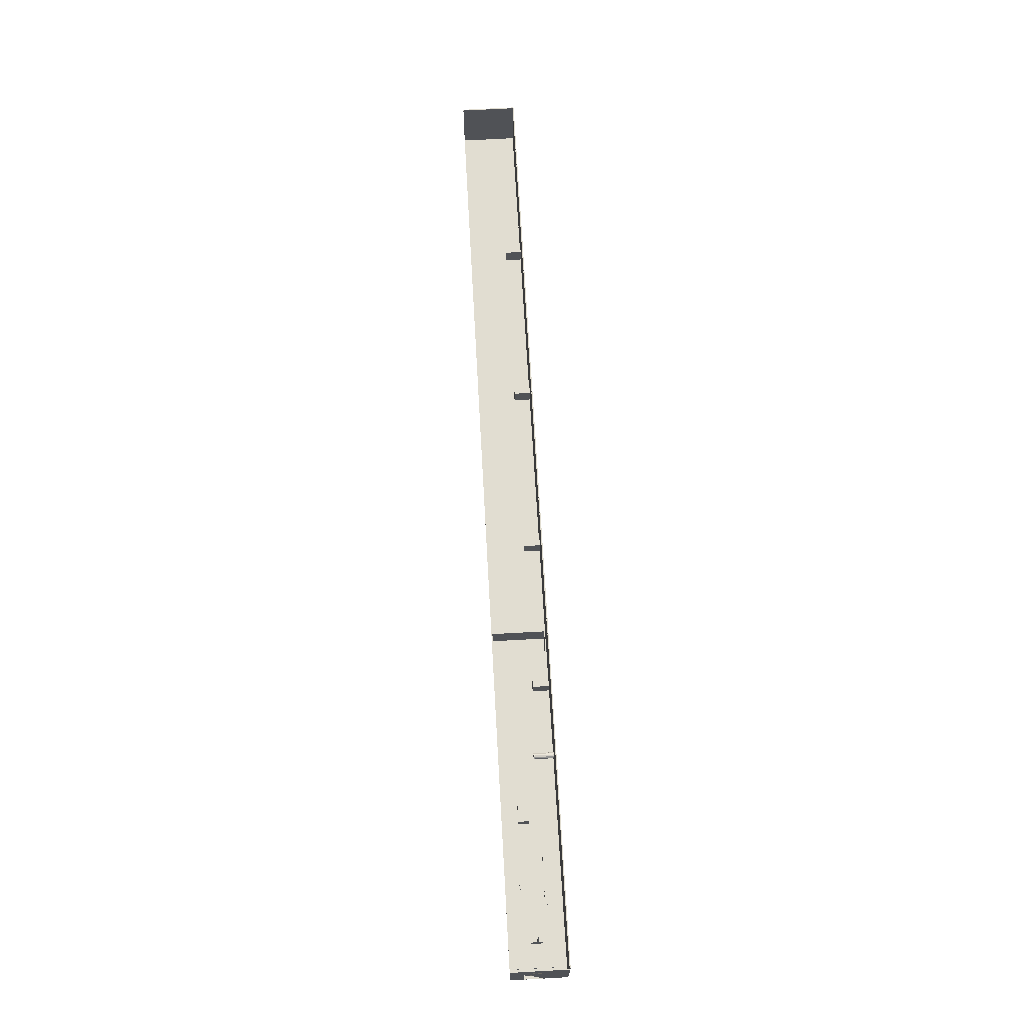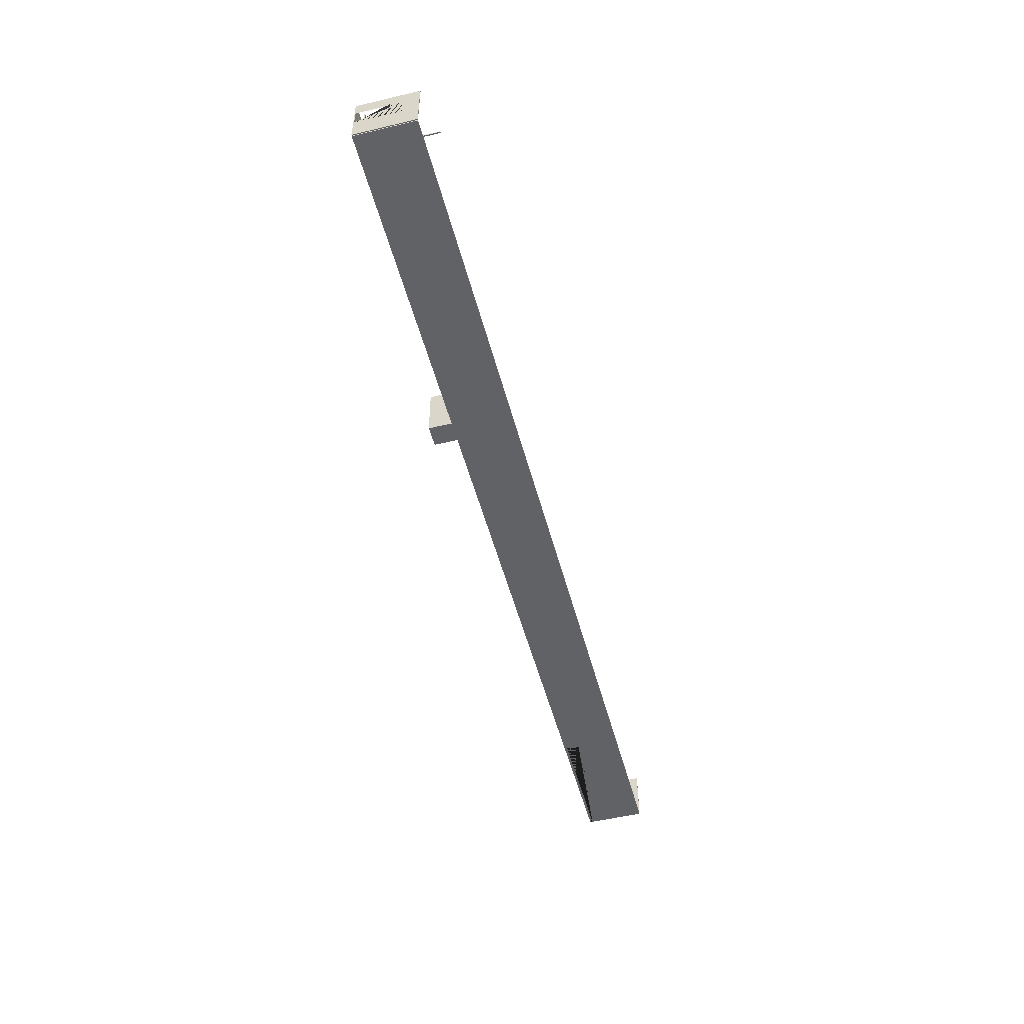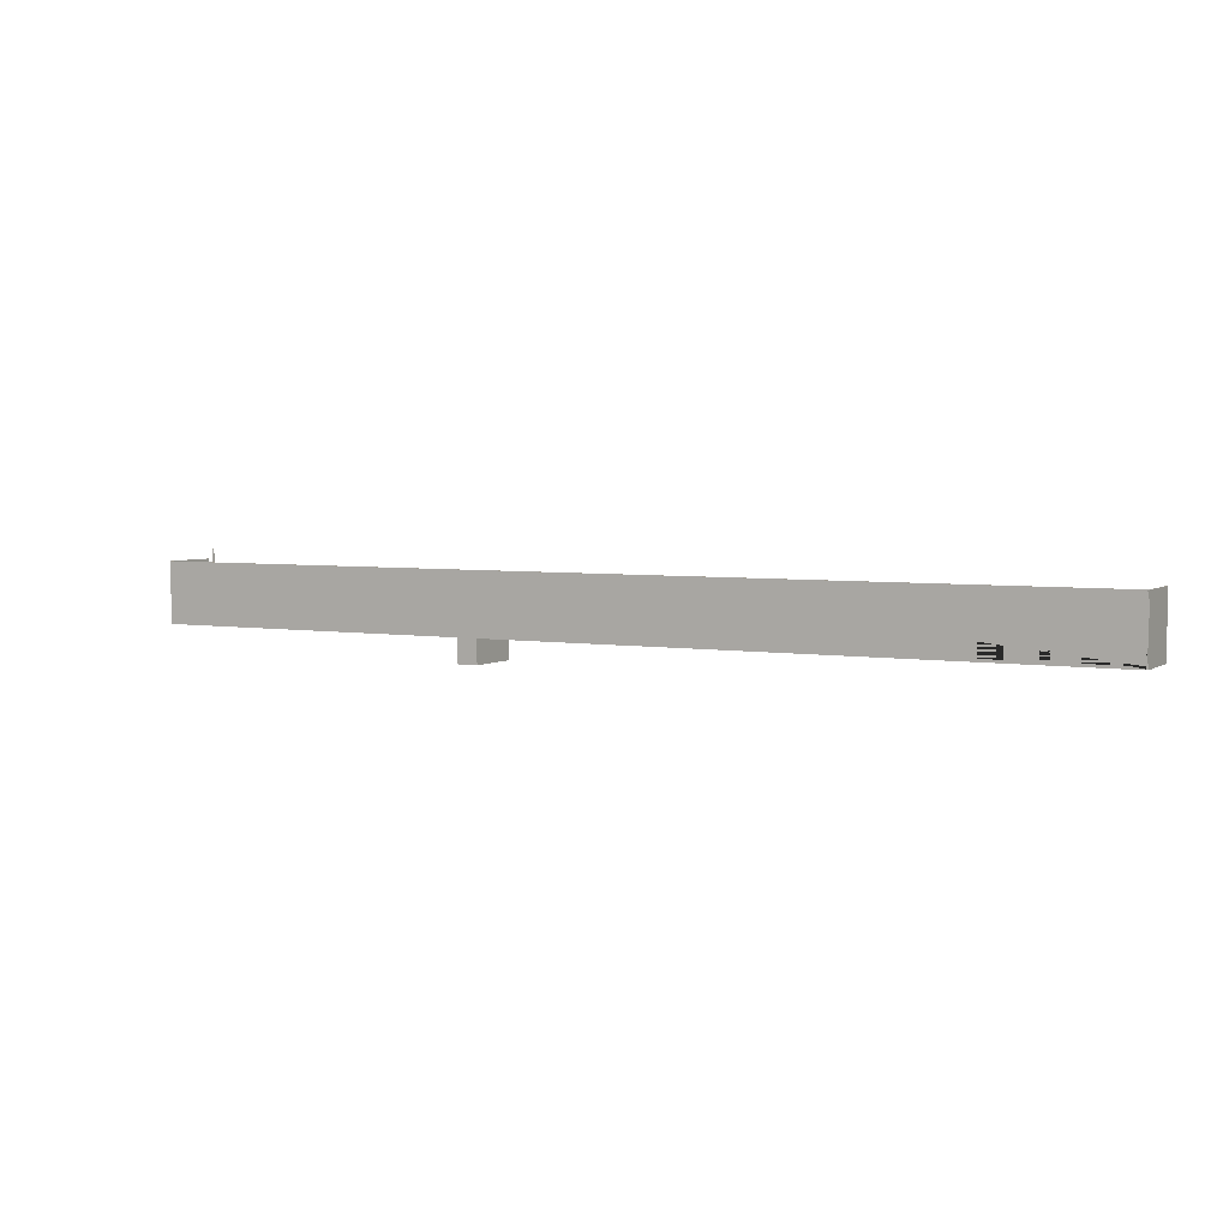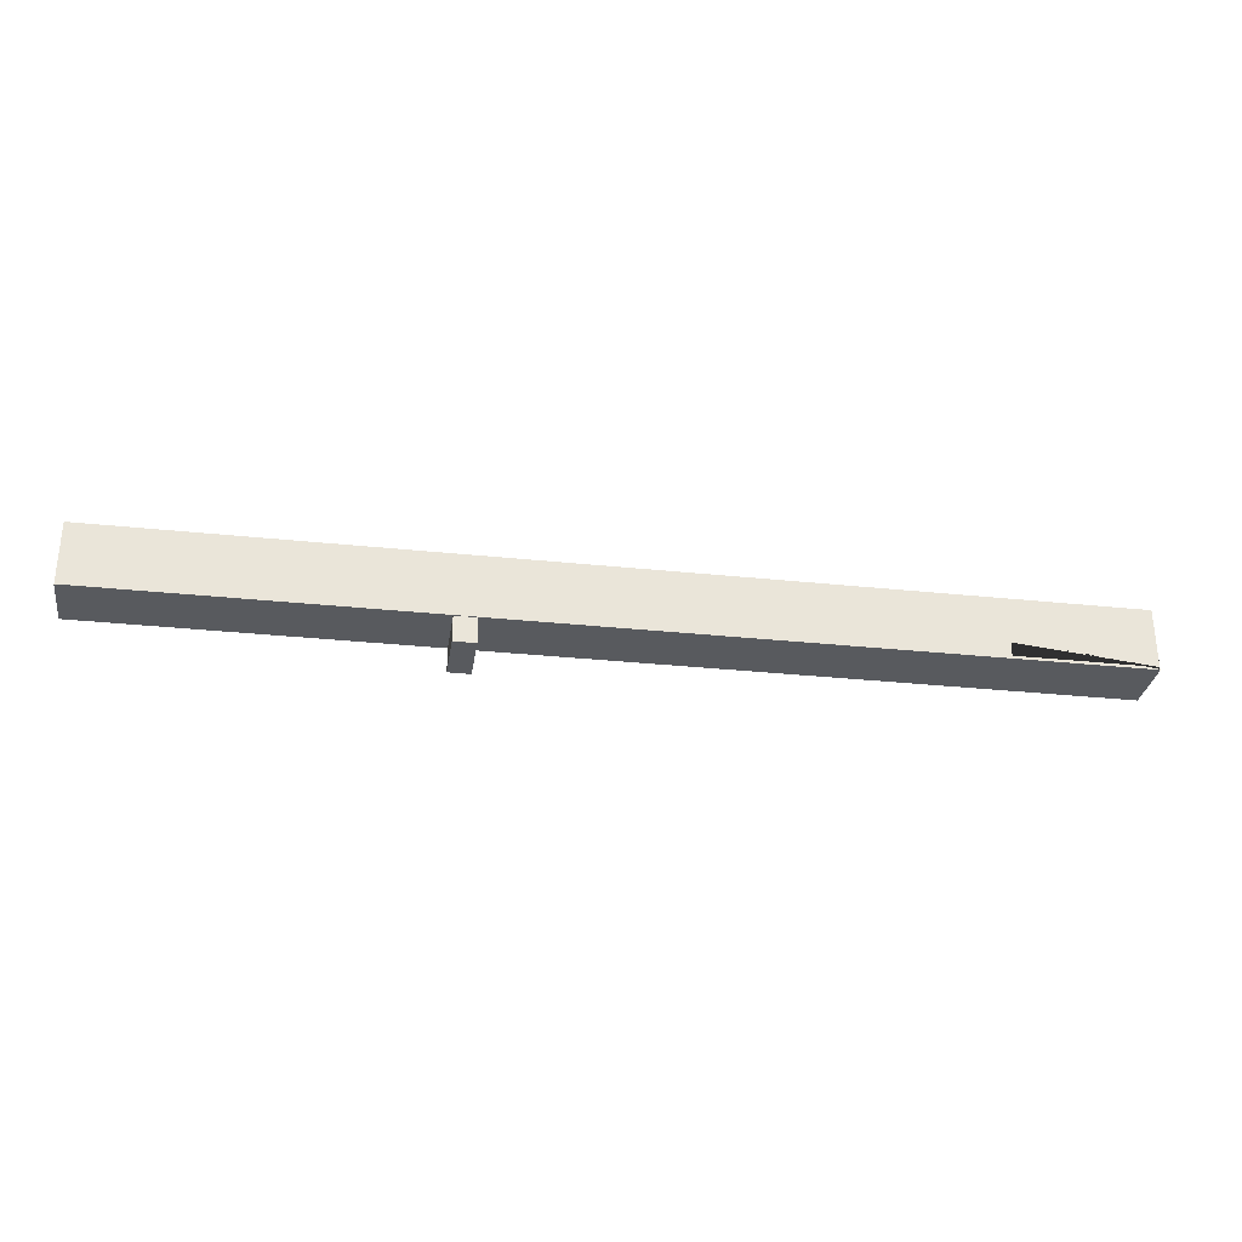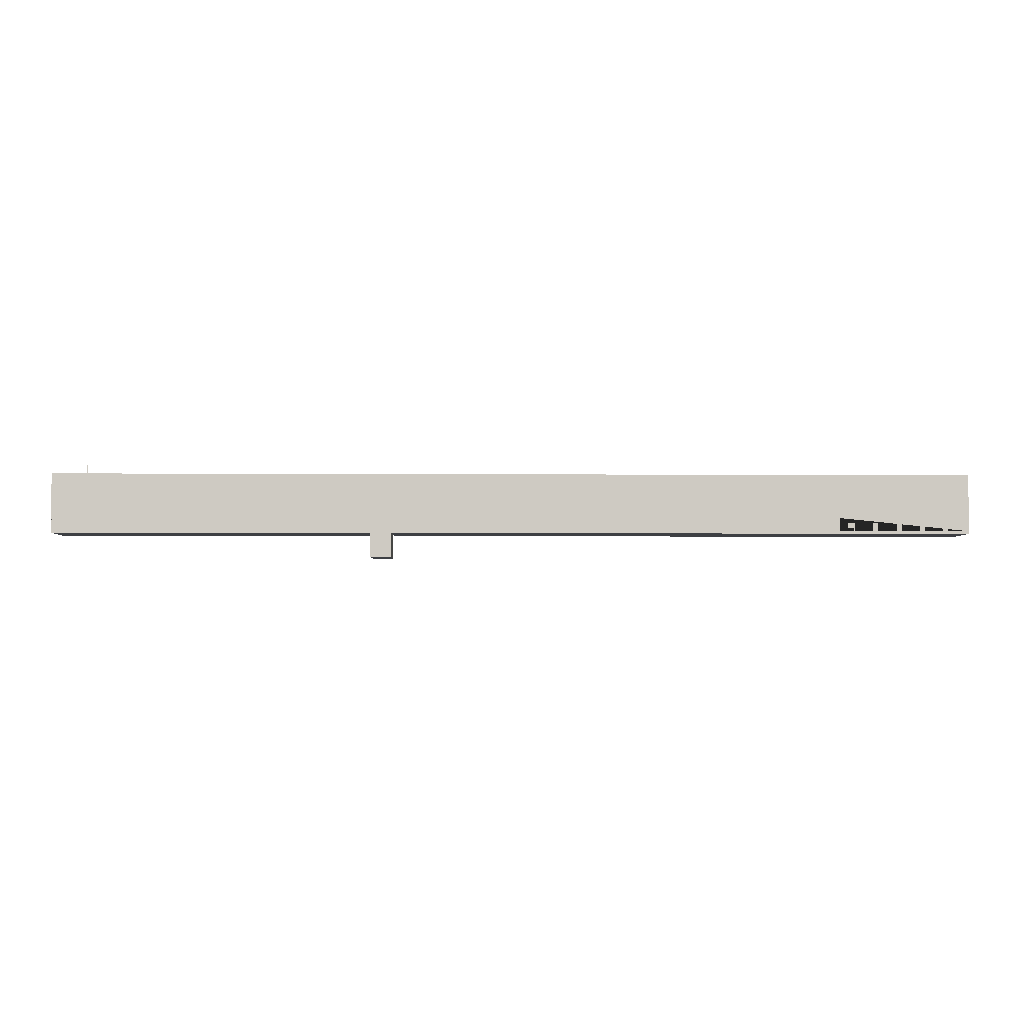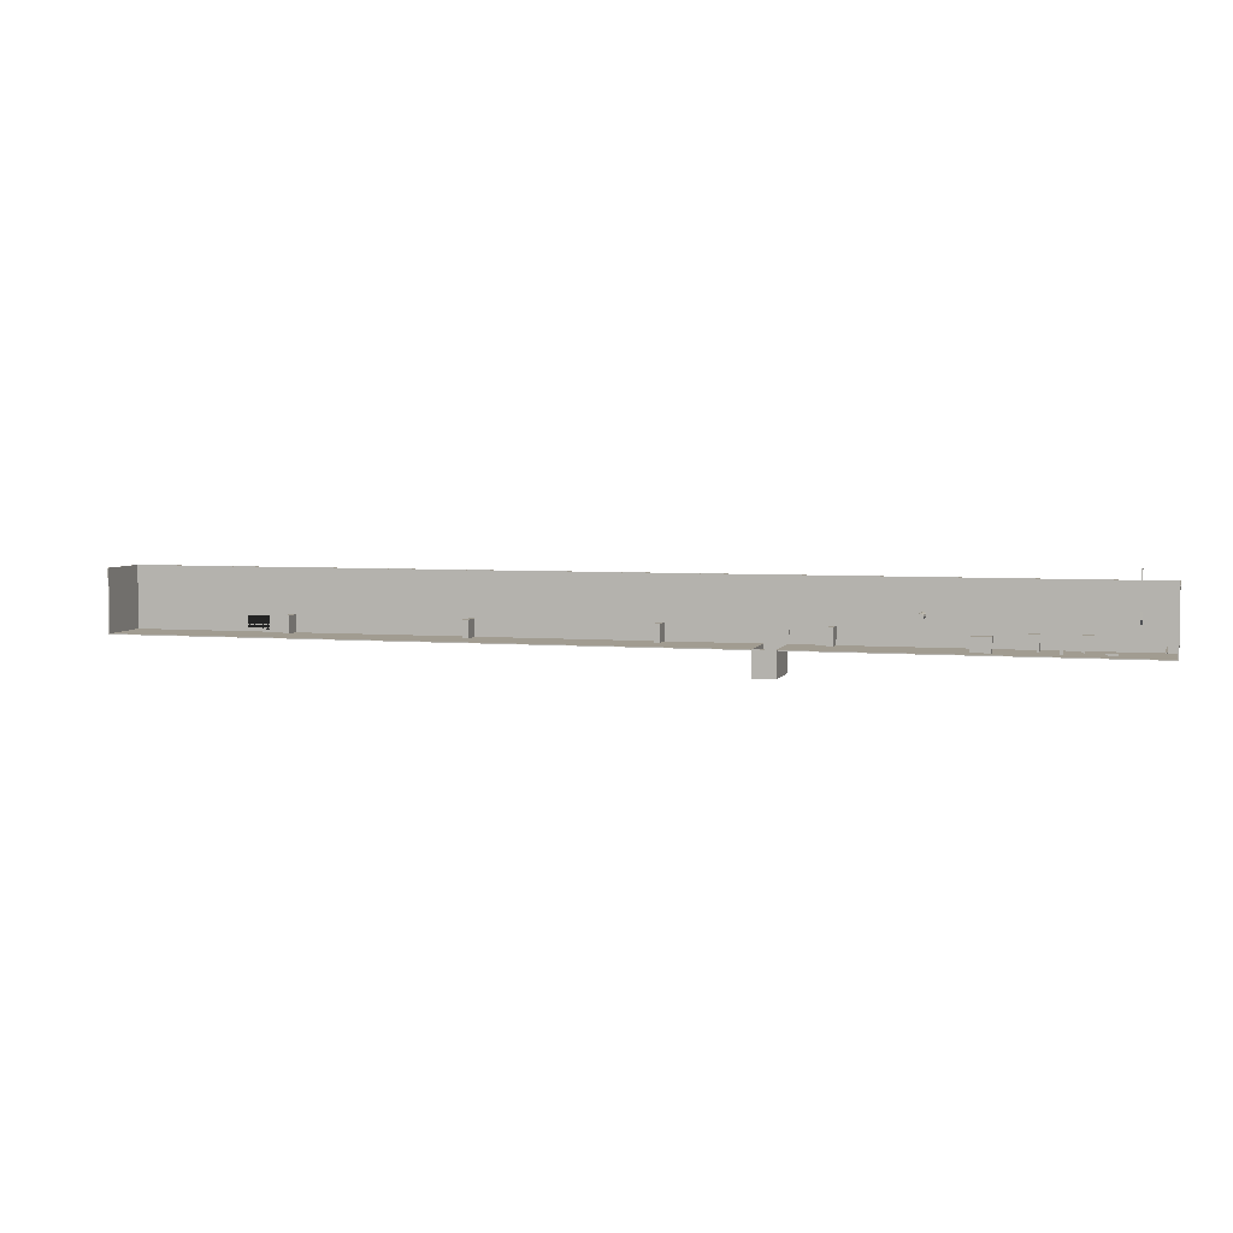
<metadata>
{"format":"obj","ext":"obj","renderer":"f3d","projection":"perspective","resolution":1024,"background":"white","views":[{"elev":68.7,"azim":86.8,"up":"+Y"},{"elev":-50.7,"azim":104.5,"up":"+Z"},{"elev":4.2,"azim":-151.5,"up":"+Y"},{"elev":-30.7,"azim":171.3,"up":"+Y"},{"elev":-4.0,"azim":178.7,"up":"+Y"},{"elev":4.5,"azim":15.0,"up":"+Y"}]}
</metadata>
<code>
g default
v -344.1 0 12.11
v 50.51 0 12.11
v -344.1 0.3355 12.11
v 50.51 0.3355 12.11
v -344.1 0.3355 -11.1
v 50.51 0.3355 -11.1
v -344.1 0 -11.1
v 50.51 0 -11.1
v 50.88 -0 -11.1
v 50.88 -0 12.11
v 50.88 0.3355 -11.1
v 50.88 0.3355 12.11
v 50.51 25.45 12.11
v 50.51 25.45 -11.1
v 50.88 25.45 12.11
v 50.88 25.45 -11.1
v -344.1 0.3355 -11.52
v 50.51 0.3355 -11.52
v 50.51 -0 -11.52
v -344.1 -0 -11.52
v -344.1 25.45 -11.1
v 50.51 25.45 -11.1
v 50.51 25.45 -11.52
v -344.1 25.45 -11.52
v -344.6 0 -11.1
v -344.6 0 12.11
v -344.6 0.3355 12.11
v -344.6 0.3355 -11.1
v -344.1 25.45 12.11
v -344.1 25.45 -11.1
v -344.6 25.45 -11.1
v -344.6 25.45 12.11
v 50.51 0.3355 6.646
v 50.88 0.3355 6.646
v 50.88 0.3355 -1.372
v 50.51 0.3355 -1.372
v 50.51 19.22 12.11
v 50.88 19.22 12.11
v 50.88 19.22 6.646
v 50.88 19.22 -1.372
v 50.88 19.22 -11.1
v 50.51 19.22 -11.1
v 50.51 19.22 -1.372
v 50.51 19.22 6.646
v -85.27 0 12.11
v -85.27 0 -11.1
v -85.27 -0 -11.52
v -85.27 0.3355 -11.52
v -85.27 25.45 -11.52
v -85.27 25.45 -11.1
v -85.27 0.3355 -11.1
v -85.27 0.3355 12.11
v -95.03 0 12.11
v -95.03 0 -11.1
v -95.03 -0 -11.52
v -95.03 0.3355 -11.52
v -95.03 25.45 -11.52
v -95.03 25.45 -11.1
v -95.03 0.3355 -11.1
v -95.03 0.3355 12.11
v -85.7 0.3355 -10.67
v -85.7 0.3355 11.68
v -94.6 0.3355 -10.67
v -94.6 0.3355 11.68
v -85.7 -10.12 -10.67
v -85.7 -10.12 11.68
v -94.6 -10.12 -10.67
v -94.6 -10.12 11.68
v -288.5 0 12.11
v -288.5 0 -11.1
v -288.5 -0 -11.52
v -288.5 0.3355 -11.52
v -288.5 25.45 -11.52
v -288.5 25.45 -11.1
v -288.5 0.3355 -11.1
v -288.5 0.3355 12.11
v -297.3 0 12.11
v -297.3 0 -11.1
v -297.3 -0 -11.52
v -297.3 0.3355 -11.52
v -297.3 25.45 -11.52
v -297.3 25.45 -11.1
v -297.3 0.3355 -11.1
v -297.3 0.3355 12.11
v -344.1 6.747 -11.1
v -297.3 6.747 -11.1
v -288.5 6.747 -11.1
v -95.03 6.747 -11.1
v -85.27 6.747 -11.1
v 50.51 6.747 -11.1
v 50.51 6.747 -11.52
v -85.27 6.747 -11.52
v -95.03 6.747 -11.52
v -288.5 6.747 -11.52
v -297.3 6.747 -11.52
v -344.1 6.747 -11.52
v -344.1 1.15 -11.1
v -297.3 1.15 -11.1
v -288.5 1.15 -11.1
v -95.03 1.15 -11.1
v -85.27 1.15 -11.1
v 50.51 1.15 -11.1
v 50.51 1.15 -11.52
v -85.27 1.15 -11.52
v -95.03 1.15 -11.52
v -288.5 1.15 -11.52
v -297.3 1.15 -11.52
v -344.1 1.15 -11.52
g Paredes
f 52 45 2 4
f 33 36 6 51 52 4
f 47 48 18 19
f 45 46 8 2
f 10 9 11 35 34 12
f 27 28 25 26
f 2 8 9 10
f 8 6 11 9
f 15 16 14 13
f 4 2 10 12
f 37 13 14 42 6 36 43 44 33 4
f 38 15 13 37 4 12
f 39 40 35 11 41 16 15 38 12 34
f 42 14 16 41 11 6
f 49 50 22 23
f 6 8 19 18
f 8 46 47 19
f 7 5 17 20
f 102 90 22 50 89 101 51 6
f 103 91 23 22 90 102 6 18
f 104 92 49 23 91 103 18 48
f 96 85 21 24
f 26 25 7 1
f 1 3 27 26
f 29 30 31 32
f 5 7 25 28
f 3 5 30 29
f 5 28 31 30
f 32 31 28 27
f 27 3 29 32
f 47 46 54 55
f 55 56 48 47
f 105 93 57 49 92 104 48 56
f 57 58 50 49
f 101 89 50 58 88 100 59 51
f 66 65 67 68
f 78 70 54 53 69 77 1 7
f 79 71 55 54 70 78 7 20
f 80 72 56 55 71 79 20 17
f 74 58 57 73 81 24 21 82
f 84 76 60 59 75 83 5 3
f 77 69 53 60 76 84 3 1
f 52 51 61 62
f 51 59 63 61
f 59 60 64 63
f 60 52 62 64
f 62 61 65 66
f 61 63 67 65
f 63 64 68 67
f 64 62 66 68
f 85 97 5 83 75 59 100 88 58 74 82 21 98 86 87 99
f 108 96 24 81 73 57 93 105 56 72 80 17 95 107 106 94
f 97 85 96 108 17 5
g default
v 46.55 2.08 11.91
v 47.04 2.08 11.91
v 46.55 2.569 11.91
v 47.04 2.569 11.91
v 46.55 2.569 -11.2
v 47.04 2.569 -11.2
v 46.55 2.08 -11.2
v 47.04 2.08 -11.2
g Cuerda
f 109 110 112 111
f 111 112 114 113
f 113 114 116 115
f 115 116 110 109
f 110 116 114 112
f 115 109 111 113
g default
v 38 10.81 -1.069
v 38.49 10.81 -1.069
v 38 12.68 3.087
v 38.49 12.68 3.087
v 38 15.43 3.068
v 38.49 15.43 3.068
v 38 15.43 -1.987
v 38.49 15.43 -1.987
v 38 15.25 0.1076
v 38.49 15.25 0.1076
v 38 15.25 0.5961
v 38.49 15.25 0.5961
v 38 30.08 0.5961
v 38.49 30.08 0.5961
v 38 30.08 0.1076
v 38.49 30.08 0.1076
g Cuchilla
f 117 118 120 119
f 119 120 122 121
f 121 122 124 123
f 123 124 118 117
f 118 124 122 120
f 123 117 119 121
f 125 126 128 127
f 127 128 130 129
f 129 130 132 131
f 131 132 126 125
f 126 132 130 128
f 131 125 127 129
g default
v 26.55 0.2431 2.95
v 30.87 0.2431 2.95
v 26.55 0.8798 2.95
v 30.87 0.8798 2.95
v 26.55 0.8798 -1.367
v 30.87 0.8798 -1.367
v 26.55 0.2431 -1.367
v 30.87 0.2431 -1.367
g Placa_presion
f 133 134 136 135
f 135 136 138 137
f 137 138 140 139
f 139 140 134 133
f 134 140 138 136
f 139 133 135 137
g default
v 22.63 5.515 -3.741
v 22.63 6.581 -3.741
v 14.81 5.515 -3.741
v 14.81 6.581 -3.741
v 14.81 5.515 -4.87
v 14.81 6.581 -4.87
v 22.63 5.515 -4.87
v 22.63 6.581 -4.87
v 18.17 0.1859 -3.741
v 19.27 0.1859 -3.741
v 18.17 5.683 -3.741
v 19.27 5.683 -3.741
v 18.17 5.683 -4.87
v 19.27 5.683 -4.87
v 18.17 0.1859 -4.87
v 19.27 0.1859 -4.87
g Trampa_giratoria
f 141 142 144 143
f 143 144 146 145
f 145 146 148 147
f 147 148 142 141
f 142 148 146 144
f 147 141 143 145
f 149 150 152 151
f 151 152 154 153
f 153 154 156 155
f 155 156 150 149
f 150 156 154 152
f 155 149 151 153
g default
v 15.87 5.515 6.252
v 15.87 6.581 6.252
v 8.047 5.515 6.252
v 8.047 6.581 6.252
v 8.047 5.515 5.124
v 8.047 6.581 5.124
v 15.87 5.515 5.124
v 15.87 6.581 5.124
v 11.41 0.1859 6.252
v 12.51 0.1859 6.252
v 11.41 5.683 6.252
v 12.51 5.683 6.252
v 11.41 5.683 5.124
v 12.51 5.683 5.124
v 11.41 0.1859 5.124
v 12.51 0.1859 5.124
g Trampa_giratoria1
f 157 158 160 159
f 159 160 162 161
f 161 162 164 163
f 163 164 158 157
f 158 164 162 160
f 163 157 159 161
f 165 166 168 167
f 167 168 170 169
f 169 170 172 171
f 171 172 166 165
f 166 172 170 168
f 171 165 167 169
g default
v 7.411 5.515 -3.78
v 7.411 6.581 -3.78
v -0.4109 5.515 -3.78
v -0.4109 6.581 -3.78
v -0.4109 5.515 -4.909
v -0.4109 6.581 -4.909
v 7.411 5.515 -4.909
v 7.411 6.581 -4.909
v 2.948 0.1859 -3.78
v 4.052 0.1859 -3.78
v 2.948 5.683 -3.78
v 4.052 5.683 -3.78
v 2.948 5.683 -4.909
v 4.052 5.683 -4.909
v 2.948 0.1859 -4.909
v 4.052 0.1859 -4.909
g Trampa_giratoria2
f 173 174 176 175
f 175 176 178 177
f 177 178 180 179
f 179 180 174 173
f 174 180 178 176
f 179 173 175 177
f 181 182 184 183
f 183 184 186 185
f 185 186 188 187
f 187 188 182 181
f 182 188 186 184
f 187 181 183 185
g default
v -19.18 0.2377 5.219
v -11.66 0.2377 5.219
v -19.18 5.954 5.219
v -11.66 5.954 5.219
v -19.18 5.954 0.7046
v -11.66 5.954 0.7046
v -19.18 0.2377 0.7046
v -11.66 0.2377 0.7046
g Generador_portatil
f 189 190 192 191
f 191 192 194 193
f 193 194 196 195
f 195 196 190 189
f 190 196 194 192
f 195 189 191 193
g default
v -36.21 12.47 -11.27
v -36.67 12.93 -11.27
v -37.31 13.1 -11.27
v -37.94 12.93 -11.27
v -38.4 12.47 -11.27
v -38.57 11.83 -11.27
v -38.4 11.2 -11.27
v -37.94 10.74 -11.27
v -37.31 10.57 -11.27
v -36.67 10.74 -11.27
v -36.21 11.2 -11.27
v -36.04 11.83 -11.27
v -36.21 12.47 -2.502
v -36.67 12.93 -2.502
v -37.31 13.1 -2.502
v -37.94 12.93 -2.502
v -38.4 12.47 -2.502
v -38.57 11.83 -2.502
v -38.4 11.2 -2.502
v -37.94 10.74 -2.502
v -37.31 10.57 -2.502
v -36.67 10.74 -2.502
v -36.21 11.2 -2.502
v -36.04 11.83 -2.502
v -37.31 11.83 -11.27
v -37.31 11.83 -2.502
g Ballesta
f 197 198 210 209
f 198 199 211 210
f 199 200 212 211
f 200 201 213 212
f 201 202 214 213
f 202 203 215 214
f 203 204 216 215
f 204 205 217 216
f 205 206 218 217
f 206 207 219 218
f 207 208 220 219
f 208 197 209 220
f 198 197 221
f 199 198 221
f 200 199 221
f 201 200 221
f 202 201 221
f 203 202 221
f 204 203 221
f 205 204 221
f 206 205 221
f 207 206 221
f 208 207 221
f 197 208 221
f 209 210 222
f 210 211 222
f 211 212 222
f 212 213 222
f 213 214 222
f 214 215 222
f 215 216 222
f 216 217 222
f 217 218 222
f 218 219 222
f 219 220 222
f 220 209 222
g default
v -70.62 0.02631 -4.13
v -68.22 0.02631 -4.13
v -70.62 7.287 -4.13
v -68.22 7.287 -4.13
v -70.62 7.287 -11.39
v -68.22 7.287 -11.39
v -70.62 0.02631 -11.39
v -68.22 0.02631 -11.39
g Separacion
f 223 224 226 225
f 225 226 228 227
f 227 228 230 229
f 229 230 224 223
f 224 230 228 226
f 229 223 225 227
g default
v -134.1 0.02631 -4.13
v -131.7 0.02631 -4.13
v -134.1 7.287 -4.13
v -131.7 7.287 -4.13
v -134.1 7.287 -11.39
v -131.7 7.287 -11.39
v -134.1 0.02631 -11.39
v -131.7 0.02631 -11.39
g Separacion1
f 231 232 234 233
f 233 234 236 235
f 235 236 238 237
f 237 238 232 231
f 232 238 236 234
f 237 231 233 235
g default
v -207.4 0.02631 -4.13
v -205 0.02631 -4.13
v -207.4 7.287 -4.13
v -205 7.287 -4.13
v -207.4 7.287 -11.39
v -205 7.287 -11.39
v -207.4 0.02631 -11.39
v -205 0.02631 -11.39
g Separacion2
f 239 240 242 241
f 241 242 244 243
f 243 244 246 245
f 245 246 240 239
f 240 246 244 242
f 245 239 241 243
g default
v -279.8 0.02631 -4.13
v -277.4 0.02631 -4.13
v -279.8 7.287 -4.13
v -277.4 7.287 -4.13
v -279.8 7.287 -11.39
v -277.4 7.287 -11.39
v -279.8 0.02631 -11.39
v -277.4 0.02631 -11.39
g Separacion3
f 247 248 250 249
f 249 250 252 251
f 251 252 254 253
f 253 254 248 247
f 248 254 252 250
f 253 247 249 251
g default
v -344.5 0.06047 -11.04
v -85.31 0.06047 -11.04
v -344.5 25.31 -11.04
v -85.31 25.31 -11.04
v -344.5 25.31 -11.47
v -85.31 25.31 -11.47
v -344.5 0.06047 -11.47
v -85.31 0.06047 -11.47
v -288.5 0.06047 -11.04
v -288.5 0.06047 -11.47
v -288.5 25.31 -11.47
v -288.5 25.31 -11.04
v -297.3 0.06047 -11.04
v -297.3 0.06047 -11.47
v -297.3 25.31 -11.47
v -297.3 25.31 -11.04
v -344.5 7.037 -11.04
v -297.3 7.037 -11.04
v -288.5 7.037 -11.04
v -85.31 7.037 -11.04
v -85.31 7.037 -11.47
v -288.5 7.037 -11.47
v -297.3 7.037 -11.47
v -344.5 7.037 -11.47
v -344.5 0.9302 -11.04
v -297.3 0.9302 -11.04
v -288.5 0.9302 -11.04
v -85.31 0.9302 -11.04
v -85.31 0.9302 -11.47
v -288.5 0.9302 -11.47
v -297.3 0.9302 -11.47
v -344.5 0.9302 -11.47
g Pared
f 266 273 274 258
f 265 266 258 260
f 275 276 265 260
f 263 264 262 256
f 274 275 260 258
f 278 271 257 259
f 267 268 264 263
f 276 277 269 265
f 269 270 266 265
f 270 272 273 266
f 261 268 267 255
f 259 269 277 278
f 257 270 269 259
f 271 272 270 257
f 279 280 272 271
f 274 273 281 282
f 282 283 275 274
f 283 284 276 275
f 278 277 285 286
f 286 279 271 278
f 255 267 280 279
f 281 280 267 263
f 282 281 263 256
f 256 262 283 282
f 264 284 283 262
f 268 285 284 264
f 286 285 268 261
f 261 255 279 286

</code>
